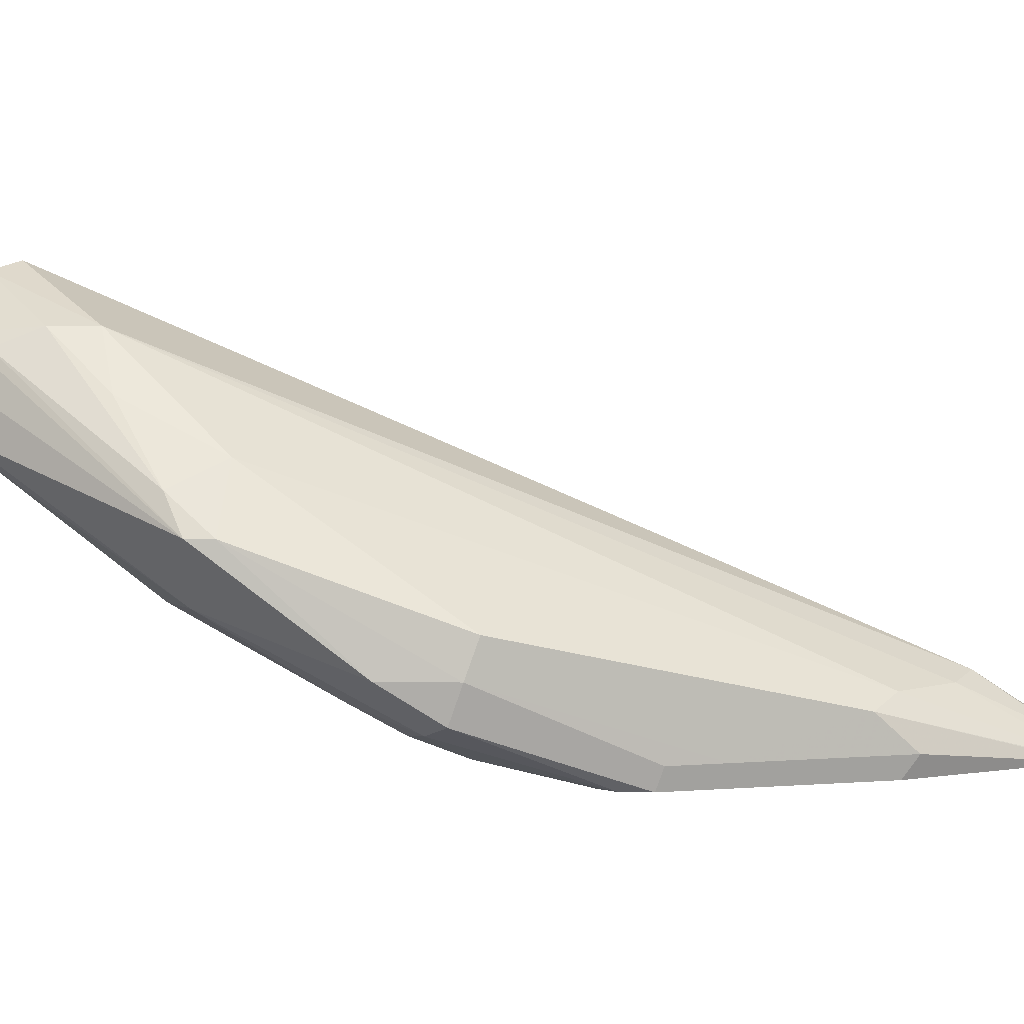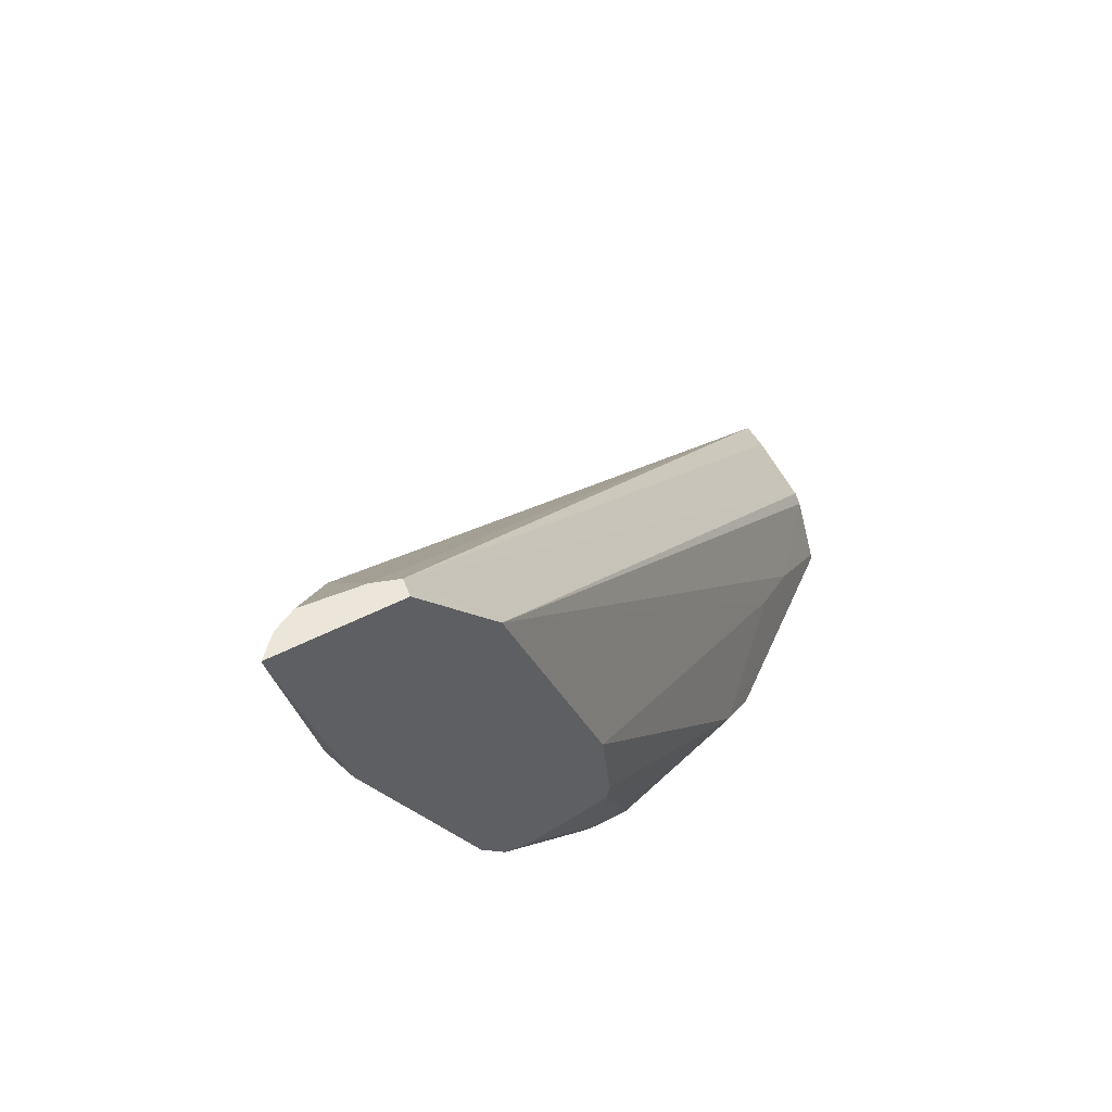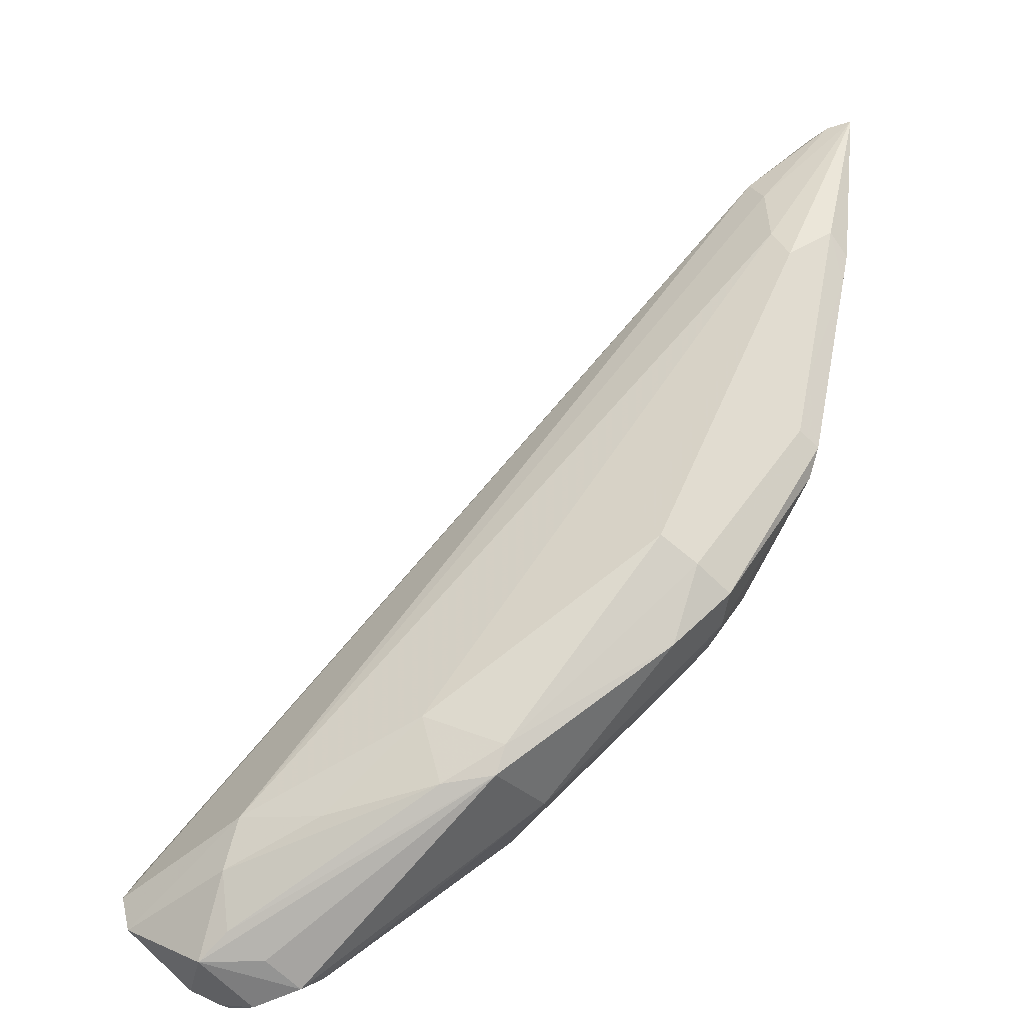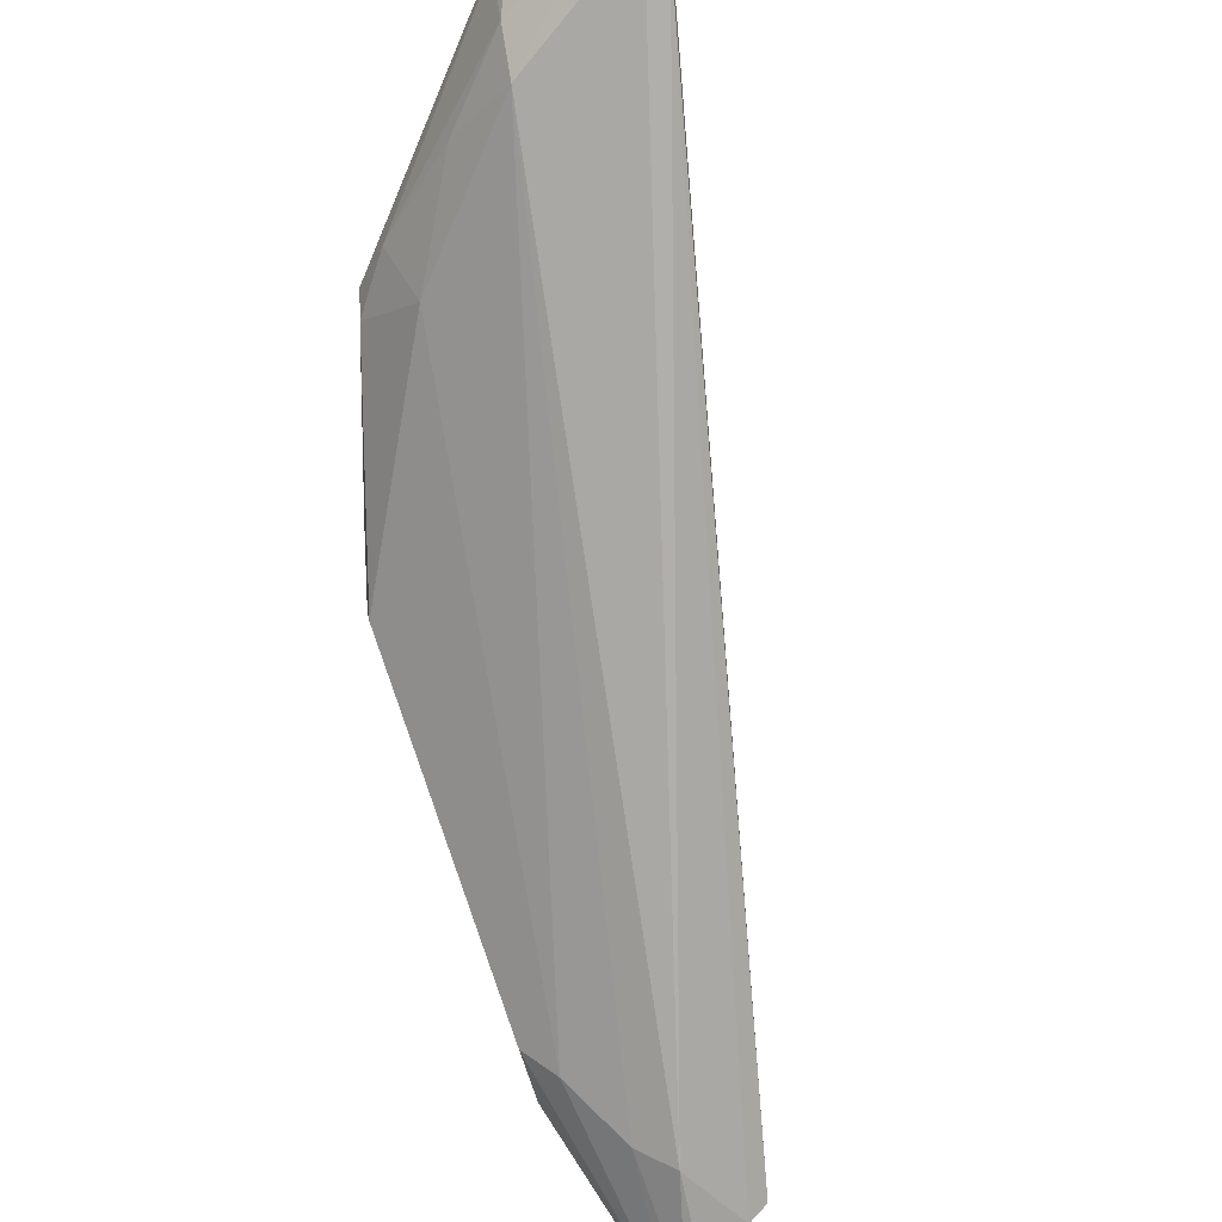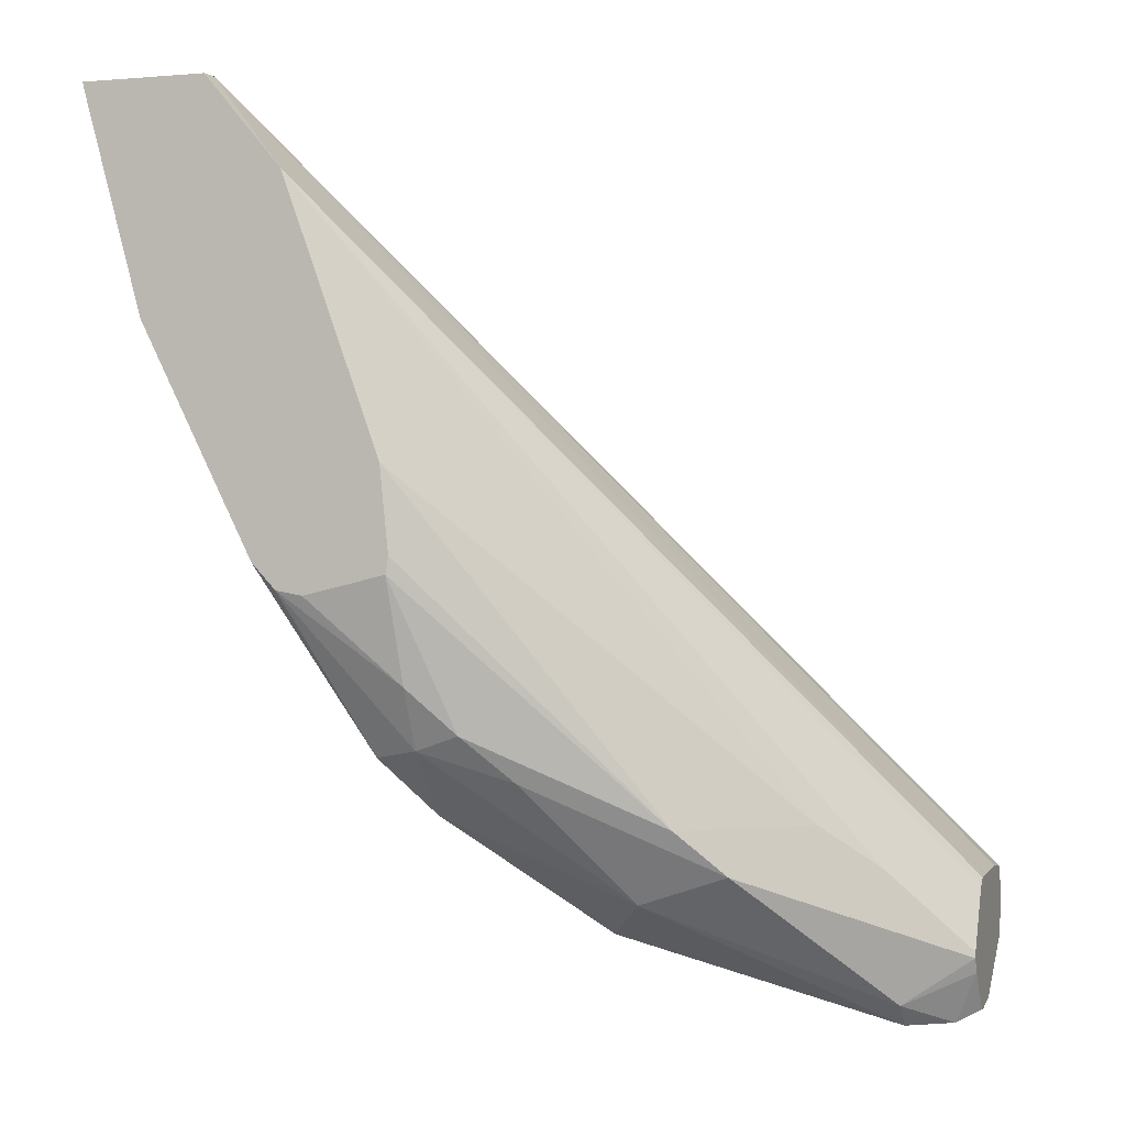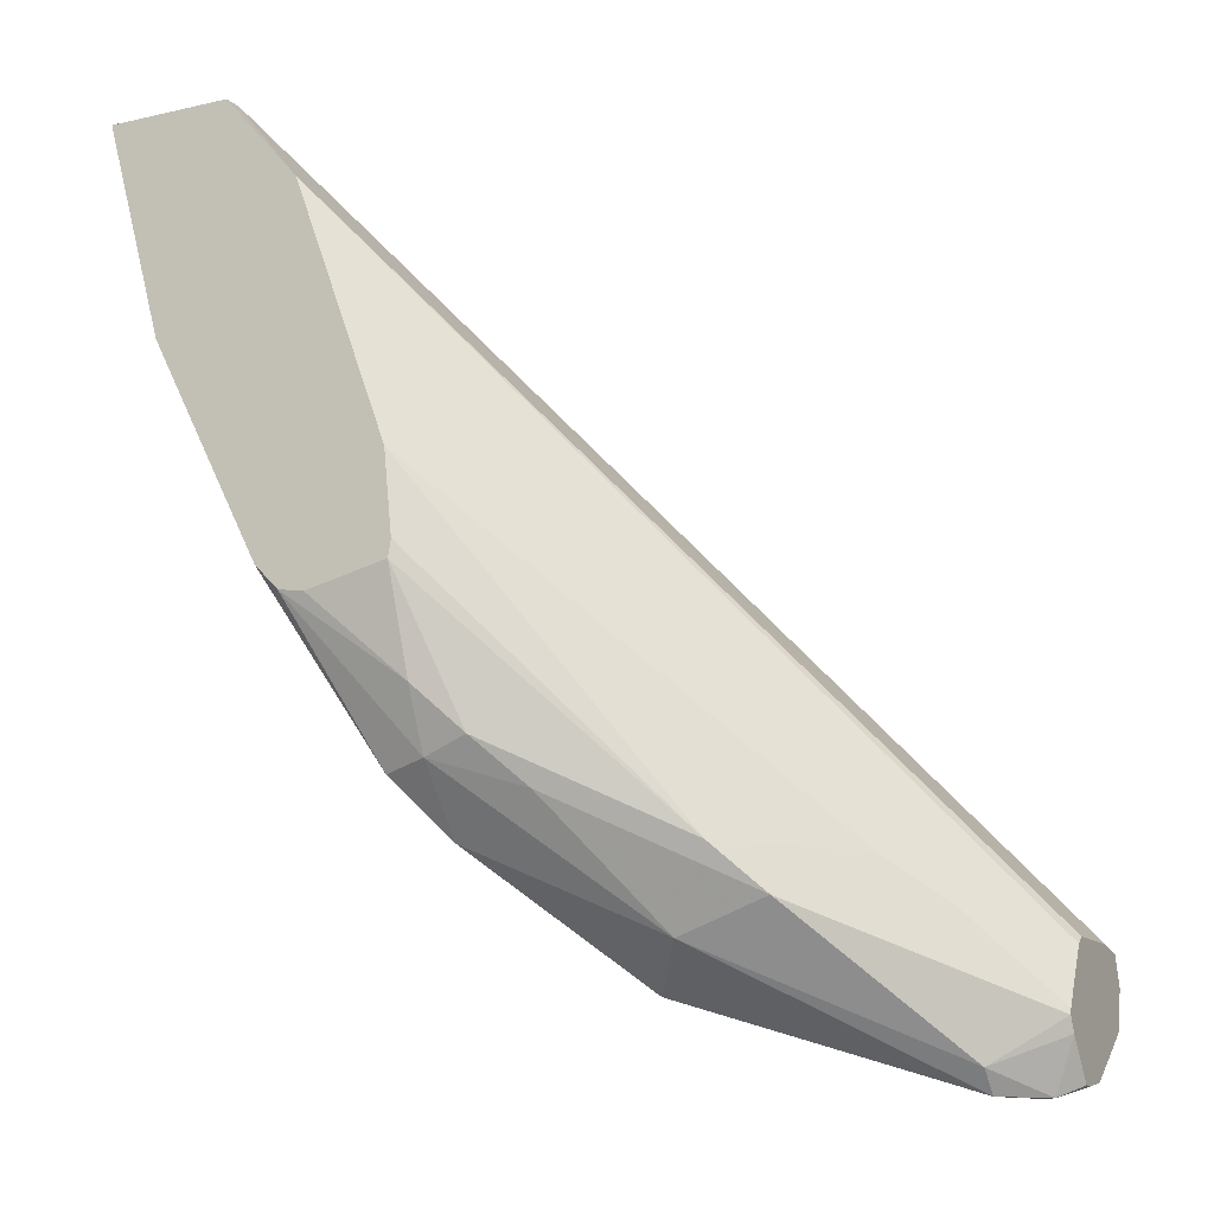
<metadata>
{"format":"obj","ext":"obj","renderer":"f3d","projection":"perspective","resolution":1024,"background":"white","views":[{"elev":4.8,"azim":49.4,"up":"+Z"},{"elev":55.1,"azim":151.9,"up":"+Y"},{"elev":-54.4,"azim":64.9,"up":"+Y"},{"elev":79.4,"azim":133.9,"up":"+Z"},{"elev":-1.1,"azim":-161.8,"up":"+Y"},{"elev":-16.3,"azim":-154.9,"up":"+Y"}]}
</metadata>
<code>
v 0.2927 -0.4151 0.01418
v 0.2926 -0.4162 0.01418
v 0.2642 -0.4151 0.01418
v 0.2883 -0.4151 0.01879
v 0.2752 -0.443 0.03356
v 0.2752 -0.4631 0.03356
v 0.2769 -0.4732 0.03021
v 0.2819 -0.4631 0.02015
v 0.2789 -0.4661 0.01418
v 0.2637 -0.4151 0.0182
v 0.2467 -0.436 0.01418
v 0.2831 -0.4151 0.02138
v 0.2718 -0.4329 0.03525
v 0.151 -0.594 0.1158
v 0.1879 -0.584 0.08725
v 0.2618 -0.5034 0.02015
v 0.2349 -0.5437 0.05371
v 0.2366 -0.5537 0.05034
v 0.2349 -0.5571 0.04028
v 0.2752 -0.4736 0.01418
v 0.2695 -0.4151 0.02015
v 0.1157 -0.5874 0.1038
v 0.1157 -0.5864 0.1215
v 0.1157 -0.5873 0.1285
v 0.2245 -0.4975 0.01418
v 0.146 -0.5739 0.07049
v 0.1334 -0.584 0.08054
v 0.1157 -0.5892 0.1014
v 0.1157 -0.594 0.131
v 0.1157 -0.6032 0.1285
v 0.1435 -0.6041 0.1158
v 0.1636 -0.5991 0.1007
v 0.1838 -0.5991 0.08054
v 0.1963 -0.594 0.07049
v 0.255 -0.5168 0.02015
v 0.2531 -0.5178 0.01418
v 0.2588 -0.5064 0.01418
v 0.2215 -0.5714 0.04028
v 0.2316 -0.5588 0.03021
v 0.2225 -0.5166 0.01418
v 0.1712 -0.5739 0.04531
v 0.1157 -0.6028 0.09352
v 0.1157 -0.6151 0.1117
v 0.1275 -0.6175 0.1141
v 0.1359 -0.6142 0.1107
v 0.1913 -0.5991 0.07049
v 0.2476 -0.5236 0.01418
v 0.2215 -0.5571 0.02685
v 0.1812 -0.5907 0.05371
v 0.2231 -0.5205 0.01418
v 0.2114 -0.5537 0.02518
v 0.1611 -0.584 0.05286
v 0.1157 -0.6041 0.09319
v 0.1157 -0.6166 0.1046
v 0.1208 -0.6192 0.09815
v 0.1309 -0.6192 0.09061
v 0.1342 -0.6175 0.1007
v 0.2416 -0.5248 0.01418
v 0.2215 -0.5437 0.02015
v 0.2014 -0.5638 0.03273
v 0.1309 -0.6142 0.08557
v 0.1157 -0.6075 0.09493
v 0.1157 -0.6166 0.102
f 30 43 44
f 30 44 31
f 31 33 32
f 31 44 45
f 31 45 33
f 36 39 47
f 33 46 34
f 34 46 38
f 38 46 49
f 38 48 39
f 27 42 28
f 33 45 46
f 26 42 27
f 22 42 53
f 25 41 26
f 25 40 41
f 22 24 23
f 22 29 24
f 22 30 29
f 22 43 30
f 22 54 43
f 22 63 54
f 22 62 63
f 22 53 62
f 22 28 42
f 19 36 35
f 38 49 48
f 26 41 42
f 39 48 47
f 53 61 62
f 41 51 52
f 19 39 36
f 55 62 61
f 55 63 62
f 54 63 55
f 52 61 53
f 51 60 52
f 50 59 51
f 50 58 59
f 49 52 60
f 49 61 52
f 49 56 61
f 48 51 59
f 48 60 51
f 55 61 56
f 47 59 58
f 47 48 59
f 46 56 49
f 46 57 56
f 44 46 45
f 44 57 46
f 44 56 57
f 44 55 56
f 43 55 44
f 43 54 55
f 41 50 51
f 41 53 42
f 41 52 53
f 40 50 41
f 19 38 39
f 48 49 60
f 18 34 19
f 6 14 15
f 5 14 6
f 5 13 14
f 4 13 5
f 4 12 13
f 3 11 10
f 2 7 8
f 2 8 9
f 1 7 2
f 1 6 7
f 1 5 6
f 1 4 5
f 1 12 4
f 1 21 12
f 1 10 21
f 1 3 10
f 1 11 3
f 1 25 11
f 1 40 25
f 1 50 40
f 1 58 50
f 1 47 58
f 1 36 47
f 1 37 36
f 1 20 37
f 1 2 9
f 19 34 38
f 6 15 7
f 7 16 8
f 1 9 20
f 7 17 18
f 7 15 17
f 16 19 35
f 16 36 37
f 16 35 36
f 15 34 18
f 15 33 34
f 15 32 33
f 15 18 17
f 14 32 15
f 14 31 32
f 14 30 31
f 14 29 30
f 13 29 14
f 13 24 29
f 16 37 20
f 12 21 13
f 7 19 16
f 7 18 19
f 8 16 20
f 8 20 9
f 13 21 24
f 10 22 23
f 10 11 22
f 10 24 21
f 11 25 26
f 11 26 27
f 11 27 28
f 11 28 22
f 10 23 24

</code>
